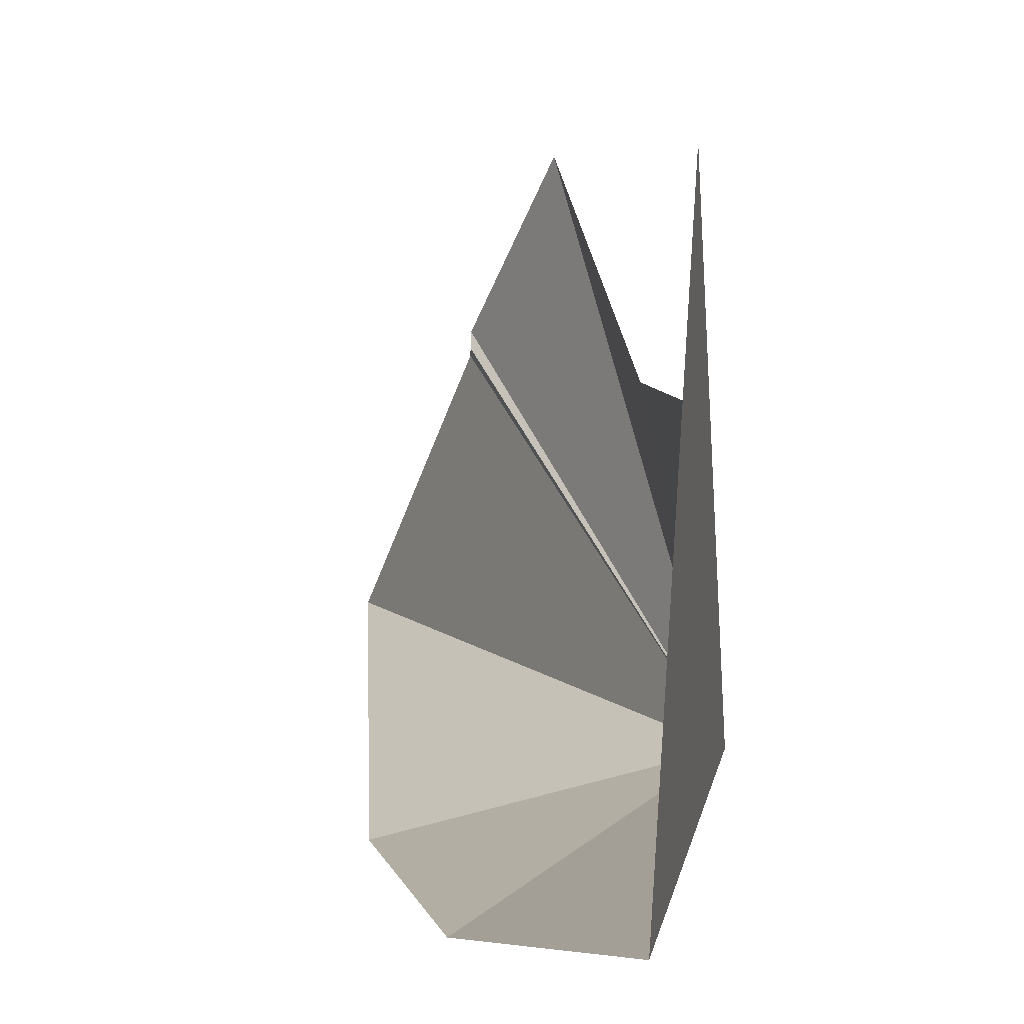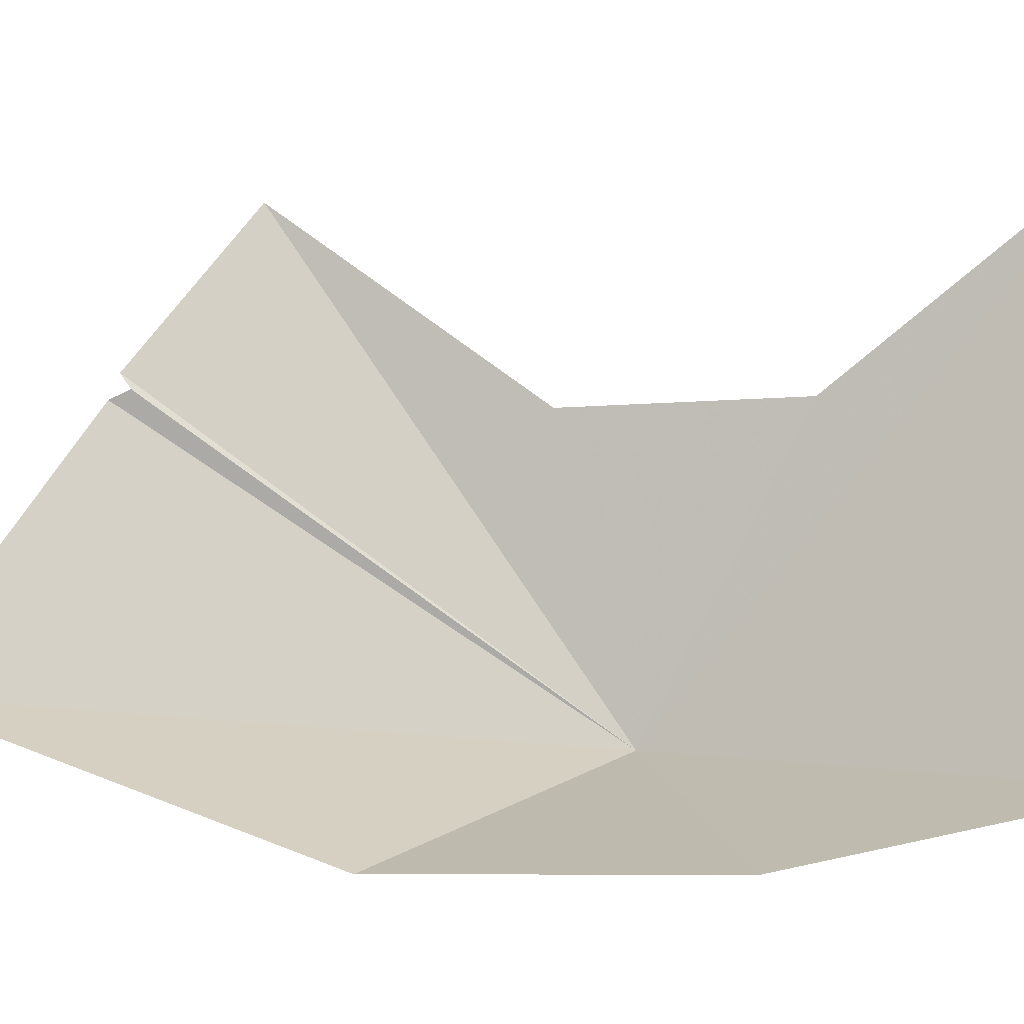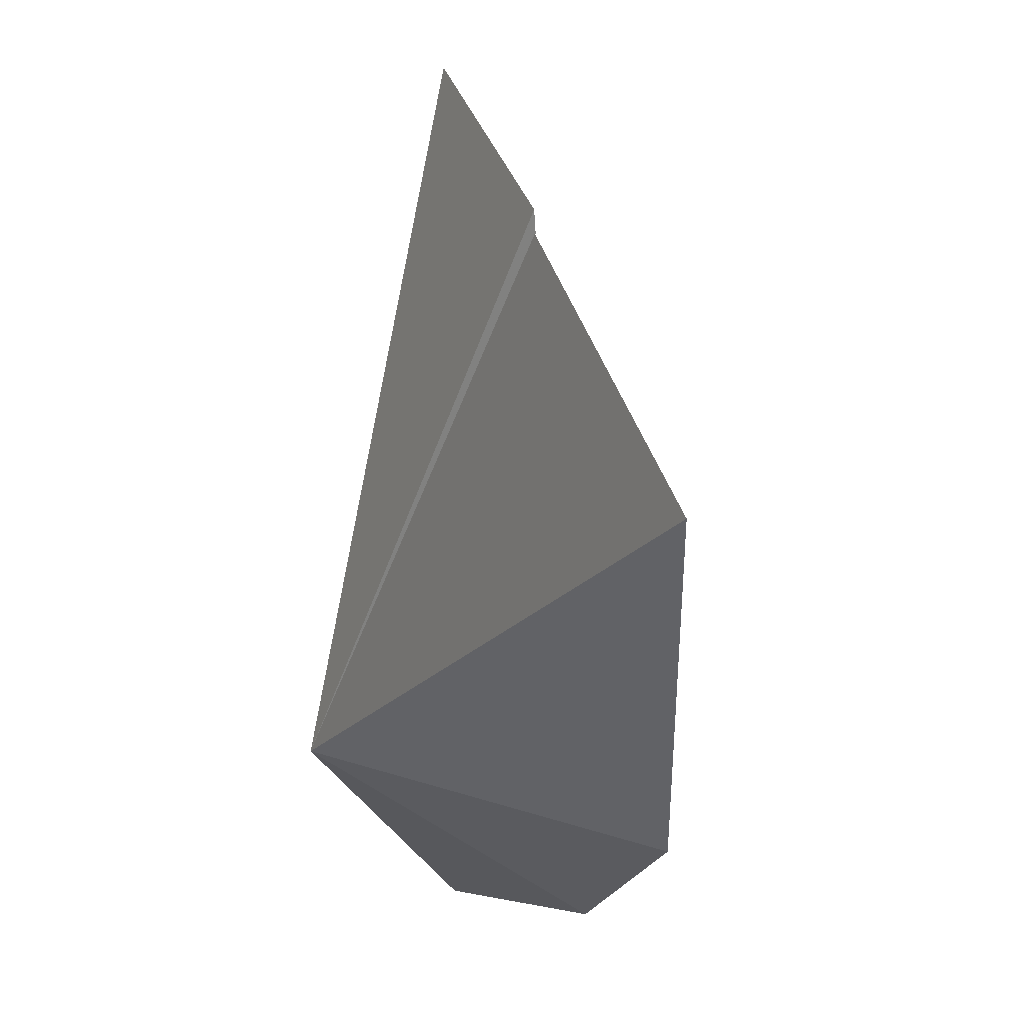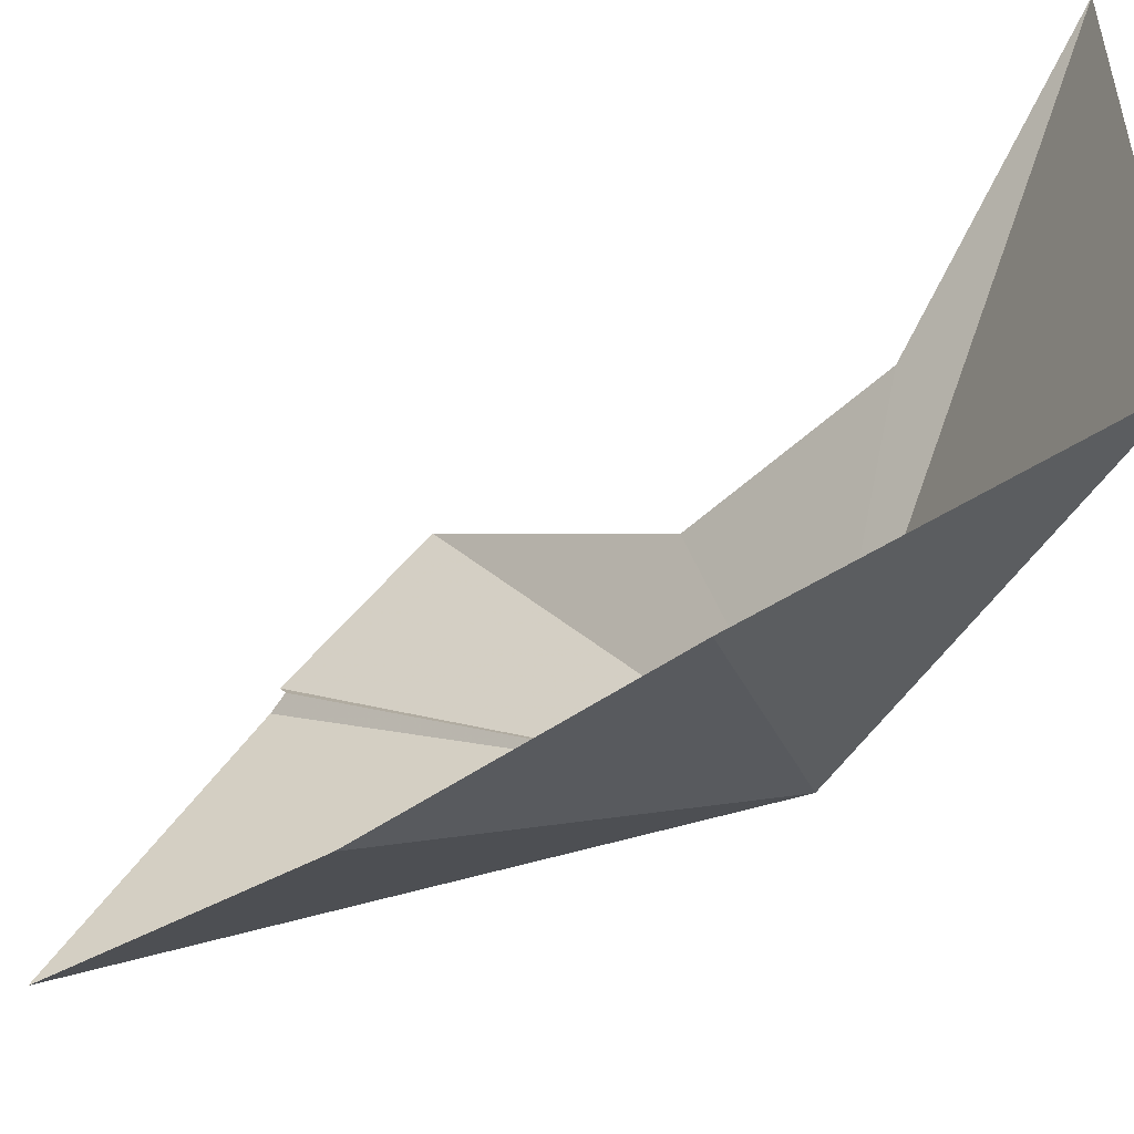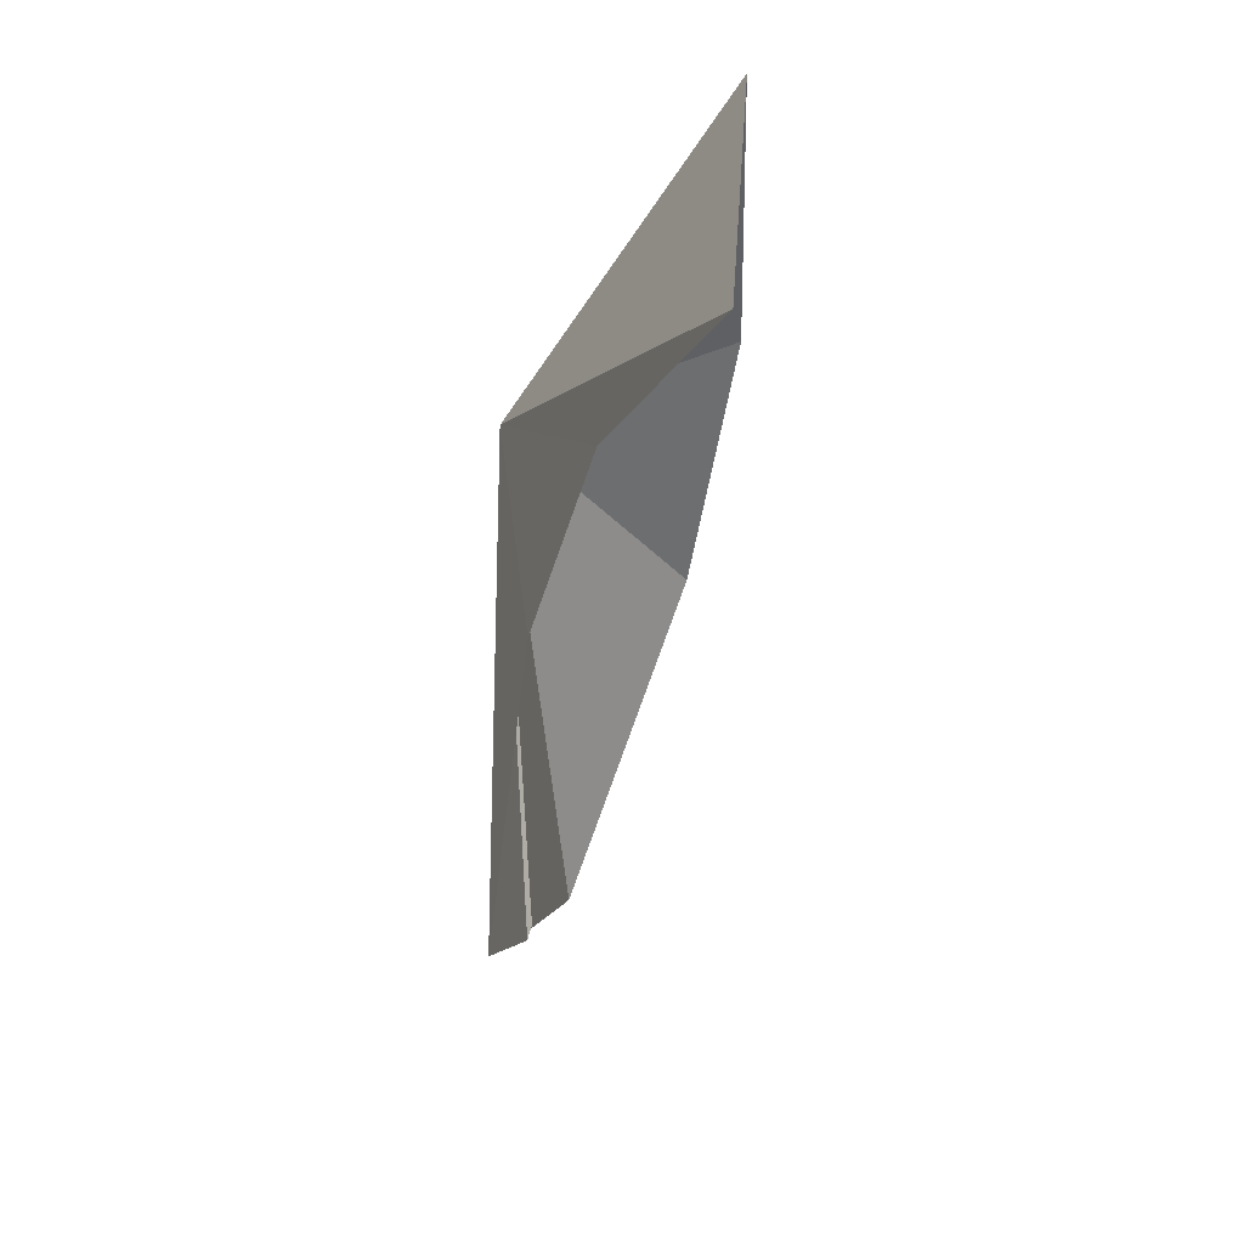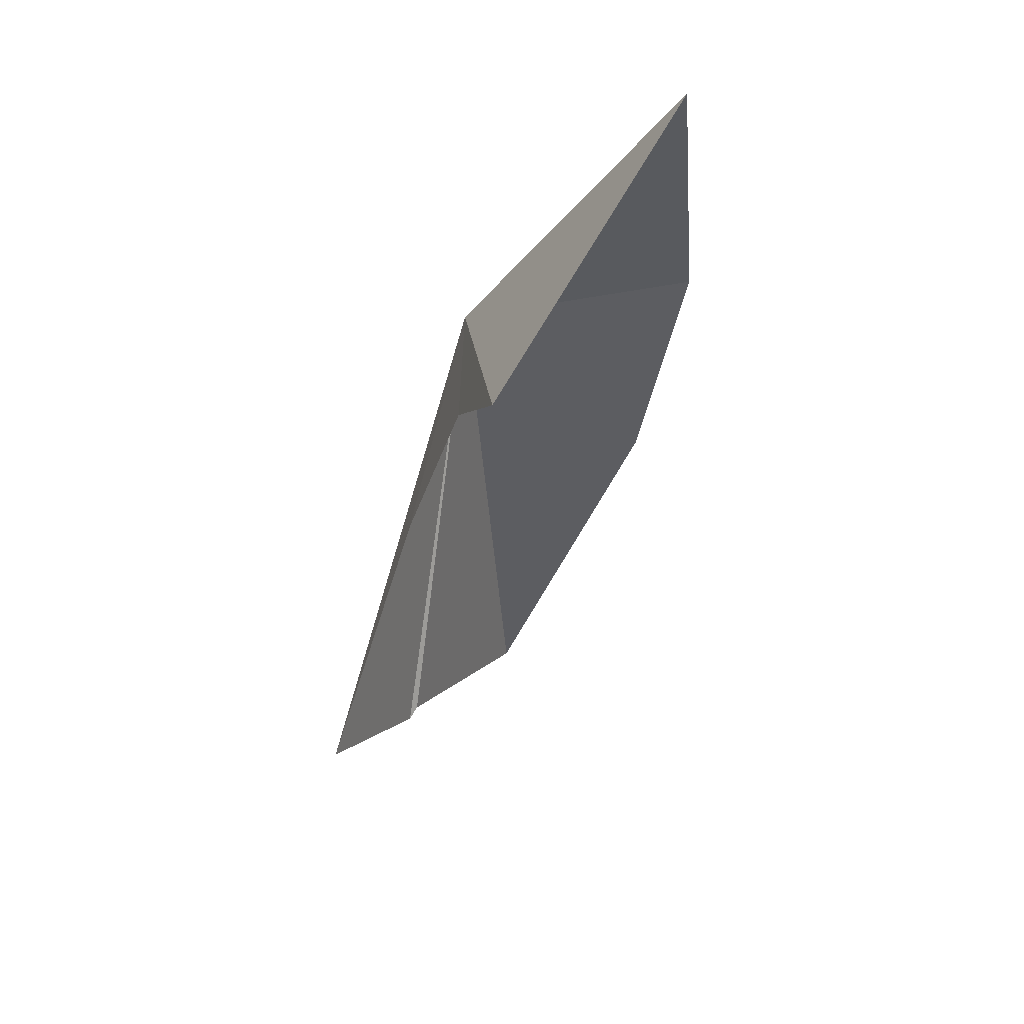
<metadata>
{"format":"obj","ext":"obj","renderer":"f3d","projection":"perspective","resolution":1024,"background":"white","views":[{"elev":7.3,"azim":156.1,"up":"+Z"},{"elev":-9.5,"azim":80.6,"up":"+Z"},{"elev":-16.8,"azim":-20.1,"up":"+Z"},{"elev":-49.9,"azim":117.8,"up":"+Z"},{"elev":33.1,"azim":0.1,"up":"+Y"},{"elev":47.8,"azim":19.9,"up":"+Y"}]}
</metadata>
<code>
v -3.493 0.1988 2.015
v -3.464 0.1386 2.239
v -3.492 -0.0526 2.378
v -3.411 0.3031 2.241
v -3.325 0.4769 2.386
v -3.443 -0.2842 2.039
v -3.335 -0.005353 1.927
v -3.294 0.2308 1.926
v -3.299 0.4822 1.98
v -3.47 -0.1459 2.253
v -3.466 -0.1387 2.242
v -3.472 -0.153 2.236
f 1 3 2
f 1 4 5
f 1 2 4
f 1 7 6
f 1 8 7
f 1 9 8
f 1 5 9
f 1 10 3
f 1 11 10
f 1 6 12
f 1 12 11

</code>
